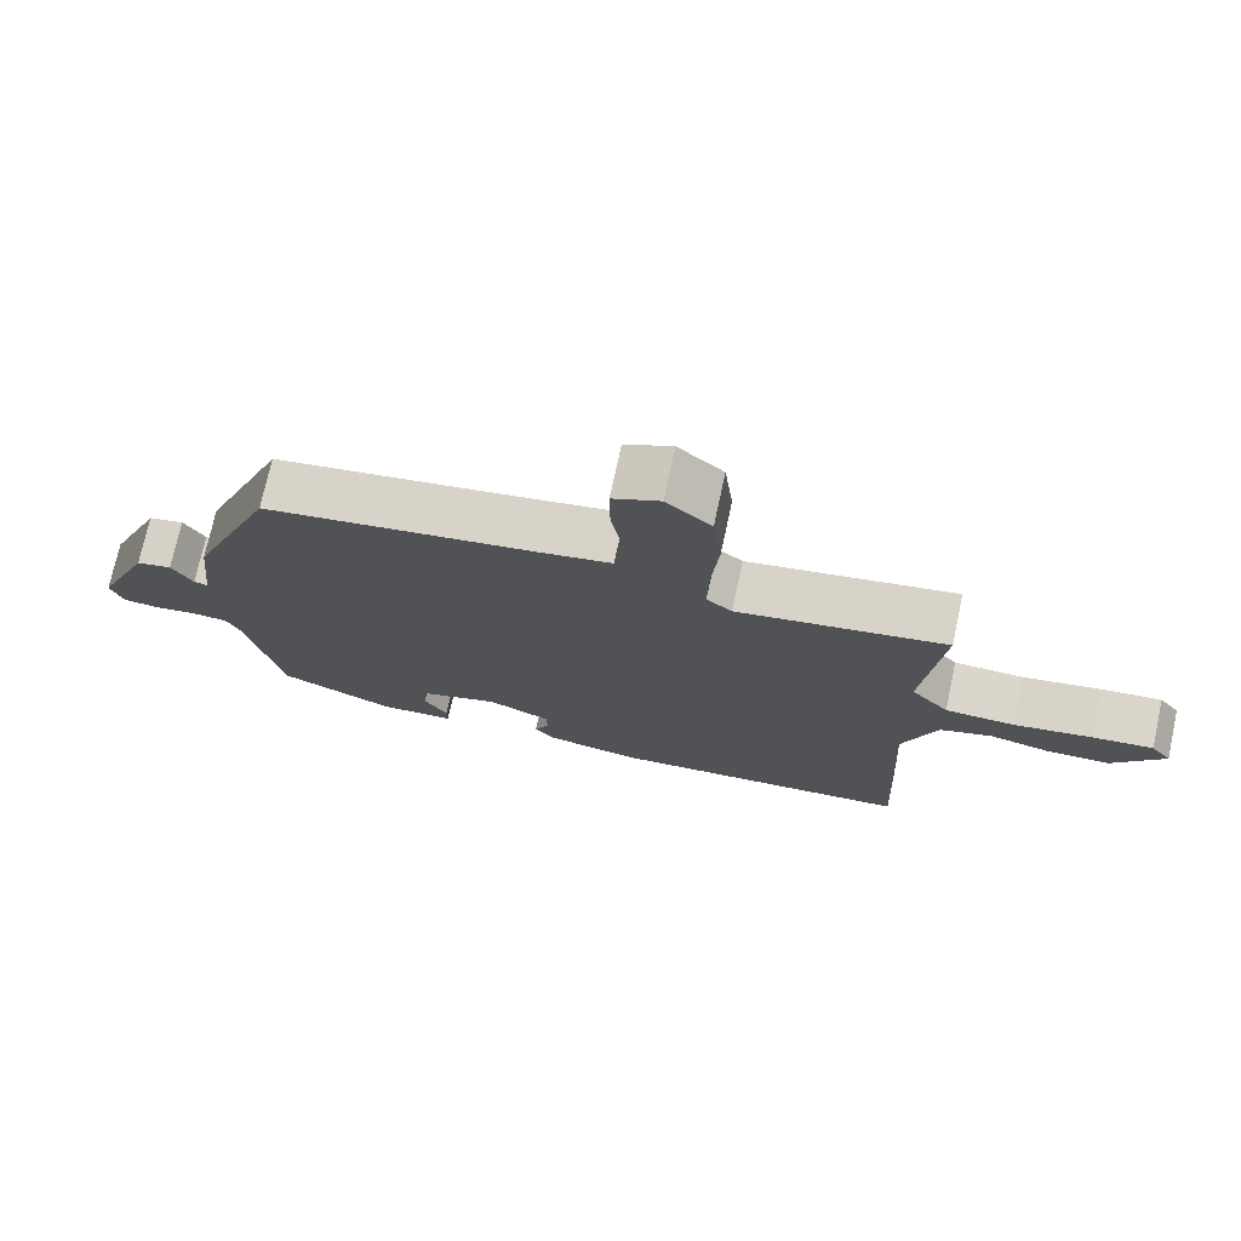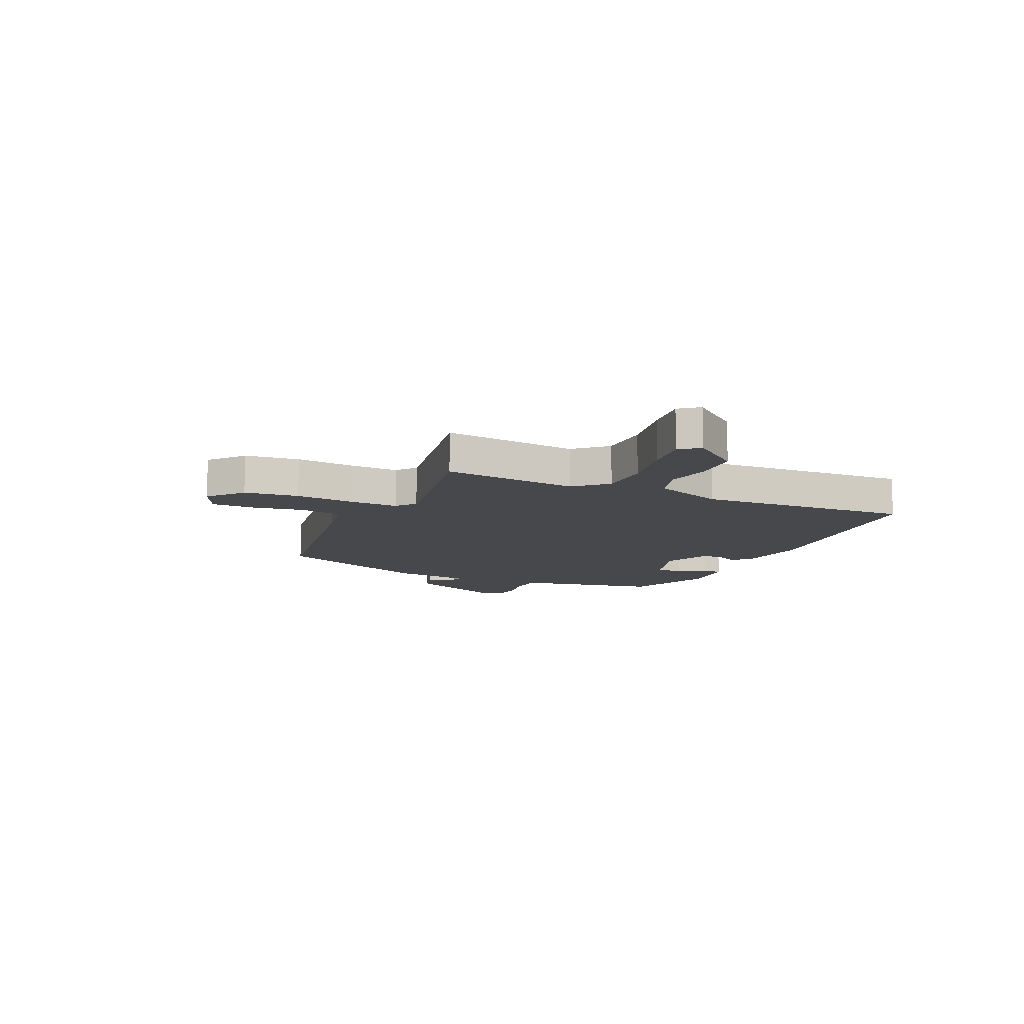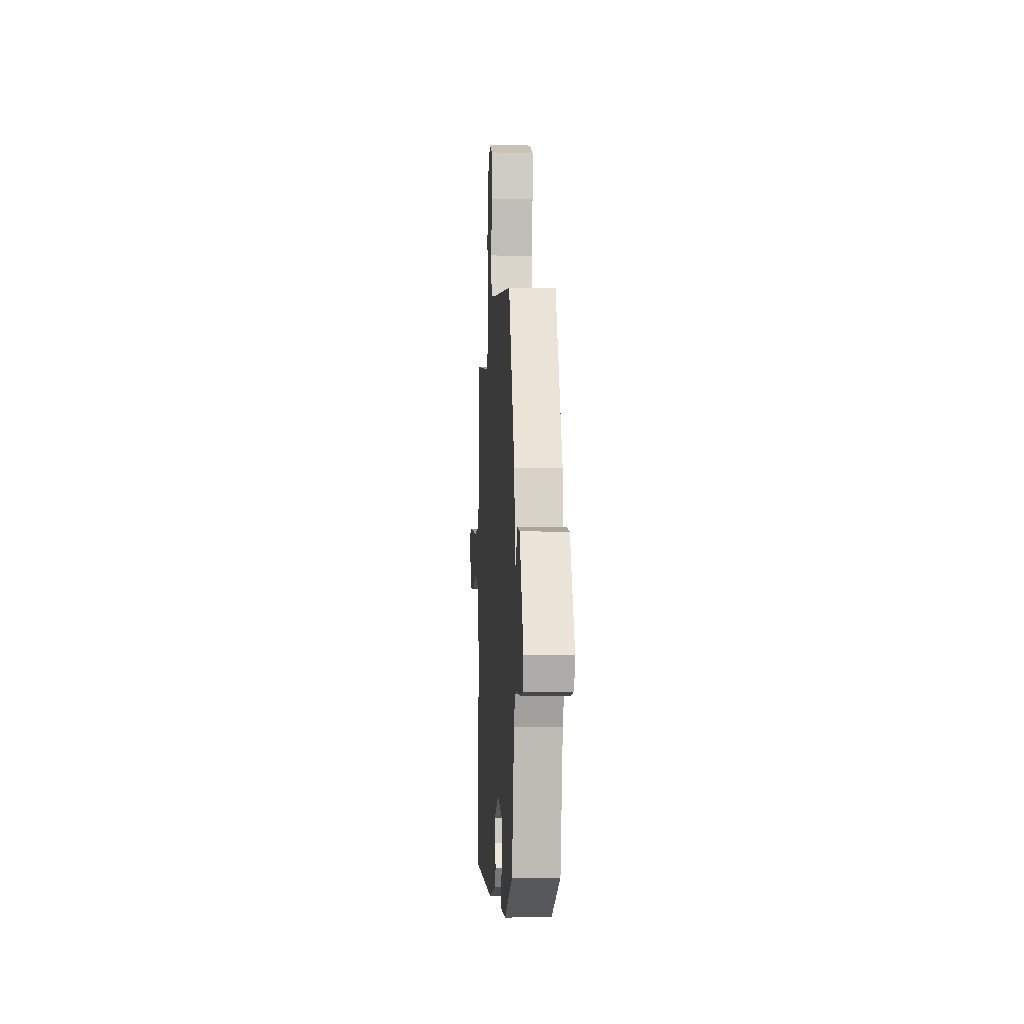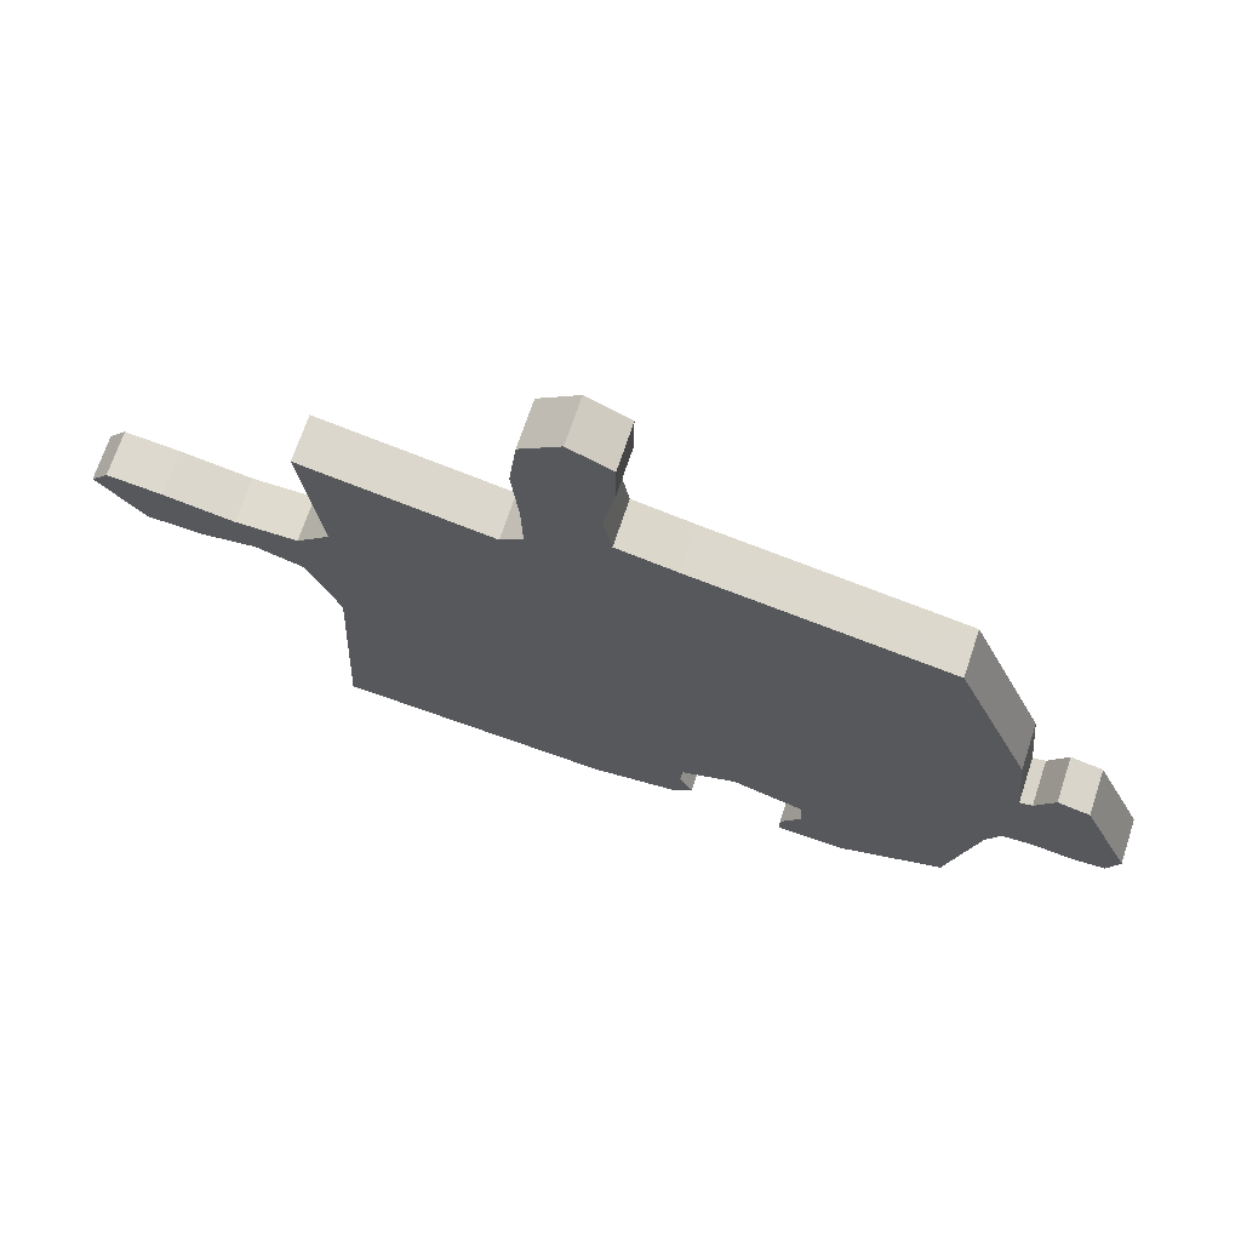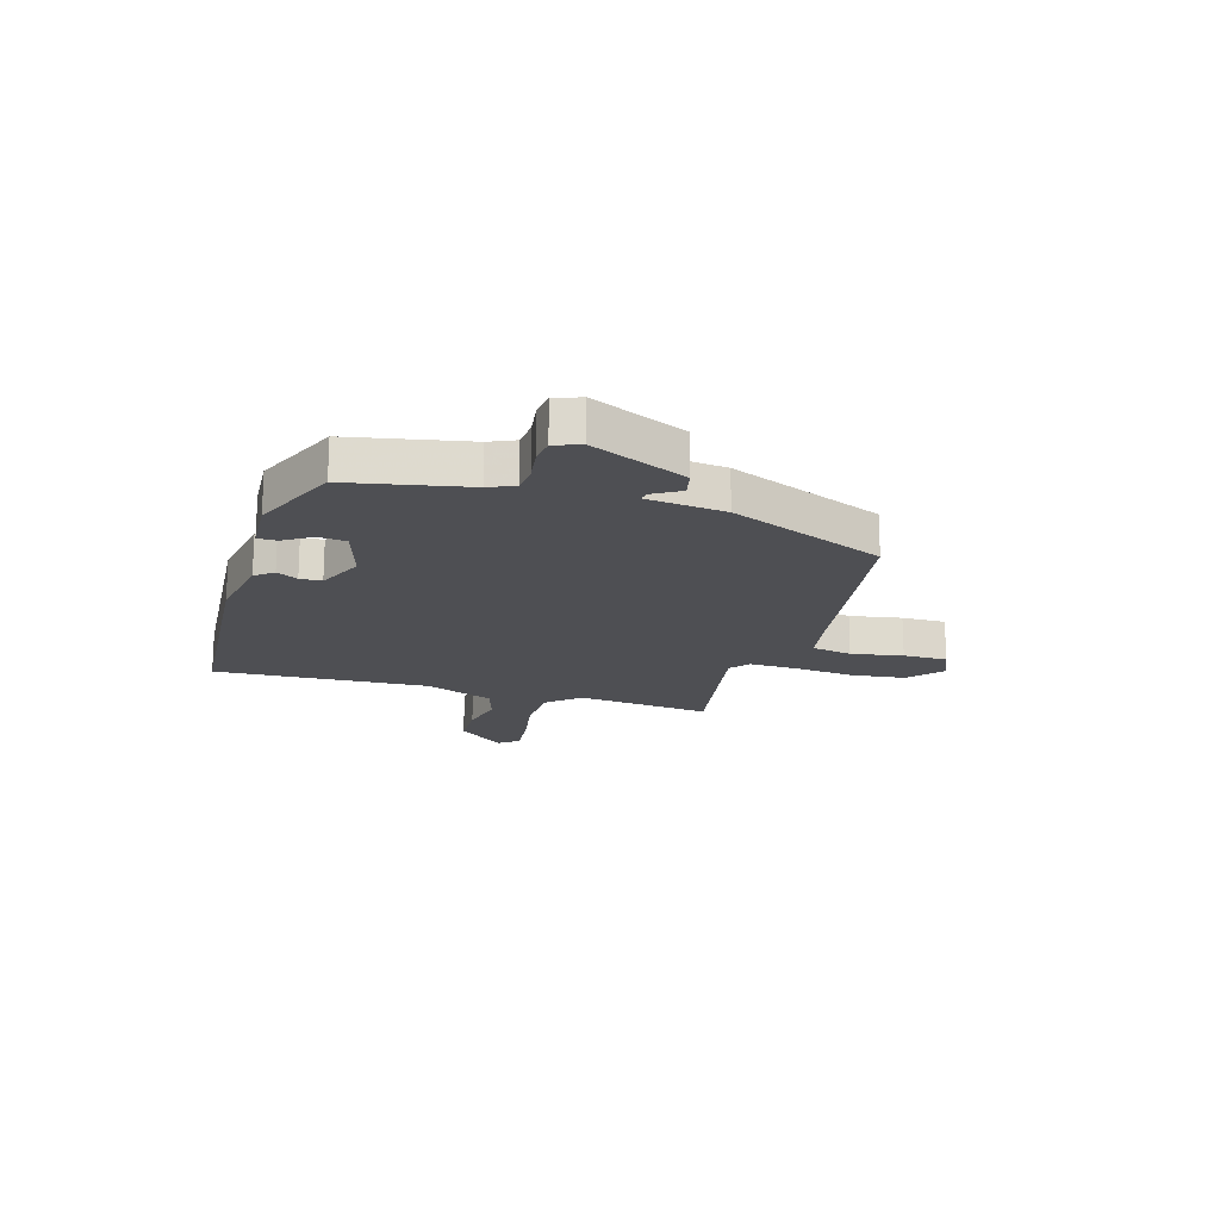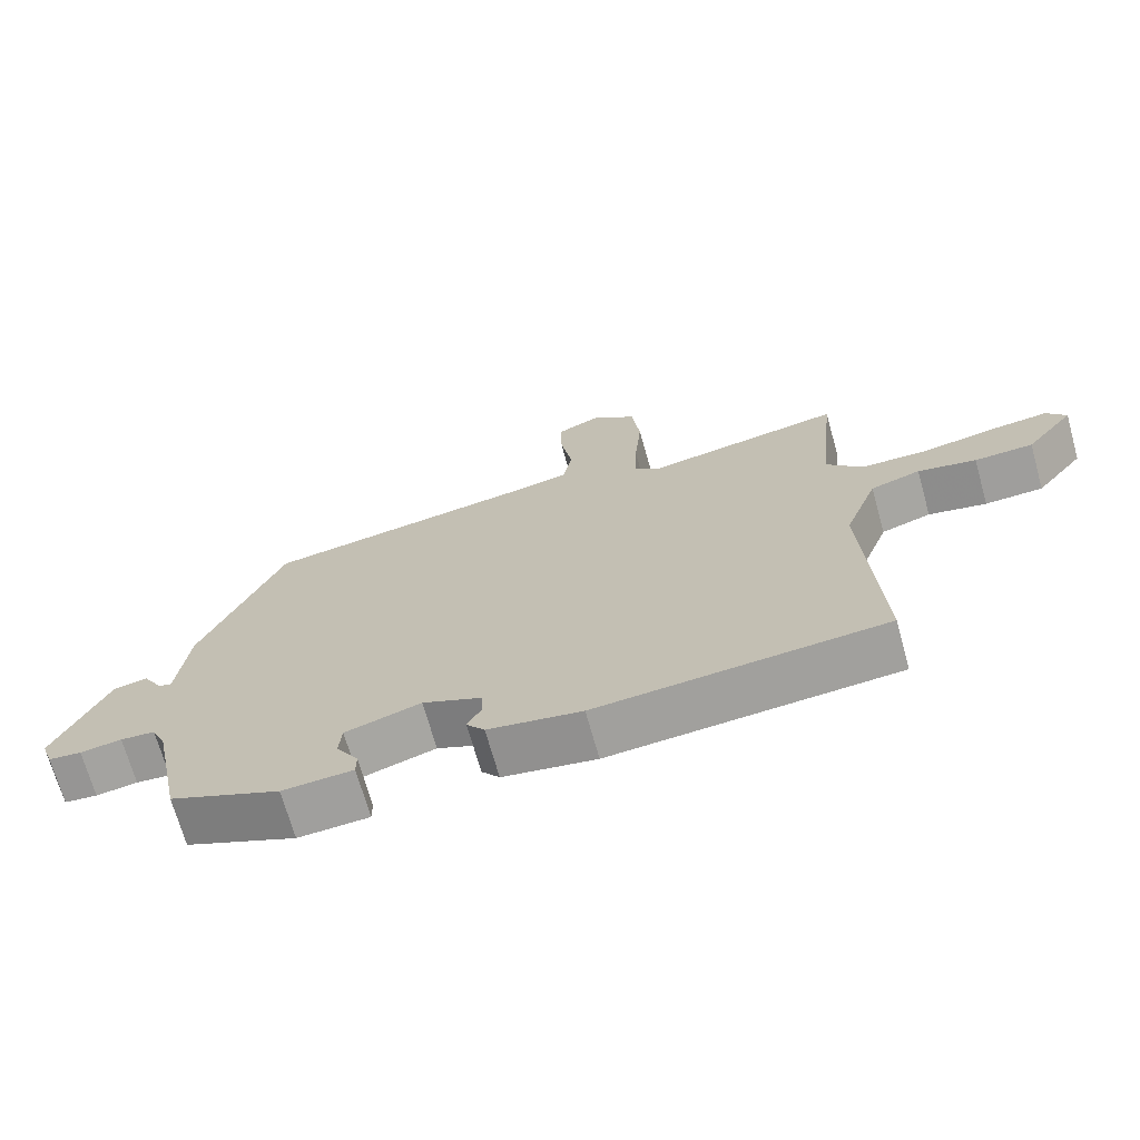
<metadata>
{"format":"obj","ext":"obj","renderer":"f3d","projection":"perspective","resolution":1024,"background":"white","views":[{"elev":73.5,"azim":12.2,"up":"+Z"},{"elev":-11.4,"azim":65.8,"up":"+Y"},{"elev":-5.5,"azim":-93.7,"up":"+Z"},{"elev":70.3,"azim":-161.6,"up":"+Z"},{"elev":-18.2,"azim":-106.8,"up":"+Y"},{"elev":-70.1,"azim":15.7,"up":"+Z"}]}
</metadata>
<code>
v -0.417 0.07 0.474
v -0.034 0.07 0.534
v 0.057 0.07 0.551
v 0.07 0.07 0.625
v 0.053 0.07 0.72
v 0.052 0.07 0.801
v 0.117 0.07 0.831
v 0.179 0.07 0.777
v 0.191 0.07 0.677
v 0.181 0.07 0.566
v 0.179 0.07 0.479
v 0.214 0.07 0.45
v 0.5 0.07 0.5
v 0.474 0.07 0.252
v 0.526 0.07 0.194
v 0.621 0.07 0.191
v 0.728 0.07 0.21
v 0.811 0.07 0.219
v 0.839 0.07 0.183
v 0.769 0.07 0.095
v 0.685 0.07 0.092
v 0.601 0.07 0.11
v 0.529 0.07 0.087
v 0.481 0.07 -0.041
v 0.502 0.07 -0.433
v 0.088 0.07 -0.465
v -0.047 0.07 -0.442
v -0.073 0.07 -0.409
v -0.053 0.07 -0.37
v -0.054 0.07 -0.33
v -0.14 0.07 -0.292
v -0.249 0.07 -0.326
v -0.253 0.07 -0.377
v -0.221 0.07 -0.428
v -0.221 0.07 -0.463
v -0.323 0.07 -0.469
v -0.483 0.07 -0.4
v -0.527 0.07 -0.184
v -0.548 0.07 -0.137
v -0.598 0.07 -0.133
v -0.658 0.07 -0.142
v -0.706 0.07 -0.137
v -0.723 0.07 -0.088
v -0.647 0.07 0.086
v -0.598 0.07 0.097
v -0.569 0.07 0.048
v -0.55 0.07 0.043
v -0.534 0.07 0.188
v -0.417 0 0.474
v -0.034 0 0.534
v 0.057 0 0.551
v 0.07 0 0.625
v 0.053 0 0.72
v 0.052 0 0.801
v 0.117 0 0.831
v 0.179 0 0.777
v 0.191 0 0.677
v 0.181 0 0.566
v 0.179 0 0.479
v 0.214 0 0.45
v 0.5 0 0.5
v 0.474 0 0.252
v 0.526 0 0.194
v 0.621 0 0.191
v 0.728 0 0.21
v 0.811 0 0.219
v 0.839 0 0.183
v 0.769 0 0.095
v 0.685 0 0.092
v 0.601 0 0.11
v 0.529 0 0.087
v 0.481 0 -0.041
v 0.502 0 -0.433
v 0.088 0 -0.465
v -0.047 0 -0.442
v -0.073 0 -0.409
v -0.053 0 -0.37
v -0.054 0 -0.33
v -0.14 0 -0.292
v -0.249 0 -0.326
v -0.253 0 -0.377
v -0.221 0 -0.428
v -0.221 0 -0.463
v -0.323 0 -0.469
v -0.483 0 -0.4
v -0.527 0 -0.184
v -0.548 0 -0.137
v -0.598 0 -0.133
v -0.658 0 -0.142
v -0.706 0 -0.137
v -0.723 0 -0.088
v -0.647 0 0.086
v -0.598 0 0.097
v -0.569 0 0.048
v -0.55 0 0.043
v -0.534 0 0.188
f 47 48 1 2
f 44 45 46
f 43 44 46
f 42 43 46
f 41 42 46
f 40 41 46
f 39 40 46 47
f 47 2 3
f 39 47 3
f 38 39 3
f 36 37 38
f 35 36 38
f 34 35 38
f 33 34 38
f 32 33 38
f 31 32 38 3
f 27 28 29
f 26 27 29
f 25 26 29
f 24 25 29
f 23 24 29 30
f 20 21 22
f 19 20 22
f 18 19 22
f 17 18 22
f 16 17 22
f 15 16 22 23
f 30 31 3
f 23 30 3
f 15 23 3
f 14 15 3
f 8 9 10
f 7 8 10
f 6 7 10
f 5 6 10
f 4 5 10
f 4 10 11
f 3 4 11
f 12 13 14
f 12 14 3
f 3 11 12
f 50 49 96 95
f 94 93 92
f 94 92 91
f 94 91 90
f 94 90 89
f 94 89 88
f 95 94 88 87
f 51 50 95
f 51 95 87
f 51 87 86
f 86 85 84
f 86 84 83
f 86 83 82
f 86 82 81
f 86 81 80
f 51 86 80 79
f 77 76 75
f 77 75 74
f 77 74 73
f 77 73 72
f 78 77 72 71
f 70 69 68
f 70 68 67
f 70 67 66
f 70 66 65
f 70 65 64
f 71 70 64 63
f 51 79 78
f 51 78 71
f 51 71 63
f 51 63 62
f 58 57 56
f 58 56 55
f 58 55 54
f 58 54 53
f 58 53 52
f 59 58 52
f 59 52 51
f 62 61 60
f 51 62 60
f 60 59 51
f 1 49 50 2
f 2 50 51 3
f 3 51 52 4
f 4 52 53 5
f 5 53 54 6
f 6 54 55 7
f 7 55 56 8
f 8 56 57 9
f 9 57 58 10
f 10 58 59 11
f 11 59 60 12
f 12 60 61 13
f 13 61 62 14
f 14 62 63 15
f 15 63 64 16
f 16 64 65 17
f 17 65 66 18
f 18 66 67 19
f 19 67 68 20
f 20 68 69 21
f 21 69 70 22
f 22 70 71 23
f 23 71 72 24
f 24 72 73 25
f 25 73 74 26
f 26 74 75 27
f 27 75 76 28
f 28 76 77 29
f 29 77 78 30
f 30 78 79 31
f 31 79 80 32
f 32 80 81 33
f 33 81 82 34
f 34 82 83 35
f 35 83 84 36
f 36 84 85 37
f 37 85 86 38
f 38 86 87 39
f 39 87 88 40
f 40 88 89 41
f 41 89 90 42
f 42 90 91 43
f 43 91 92 44
f 44 92 93 45
f 45 93 94 46
f 46 94 95 47
f 47 95 96 48
f 48 96 49 1

</code>
